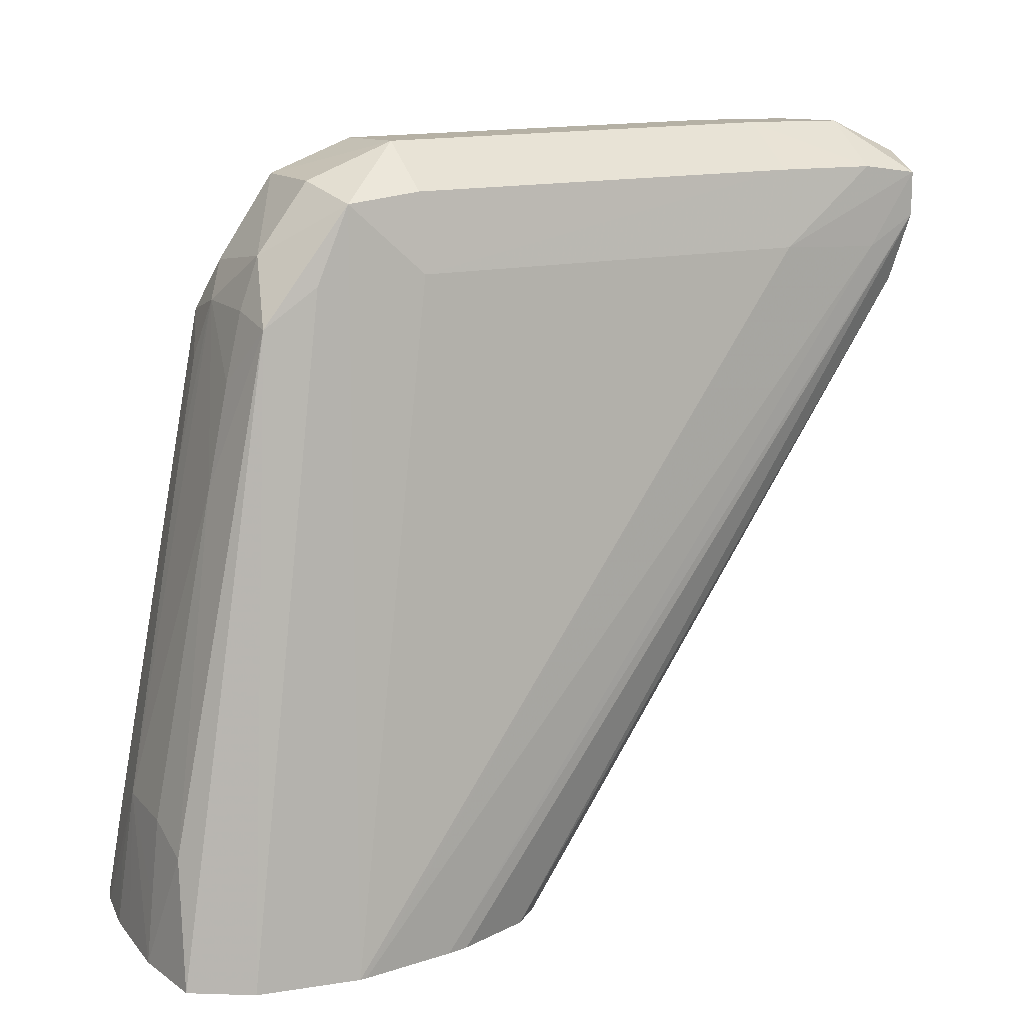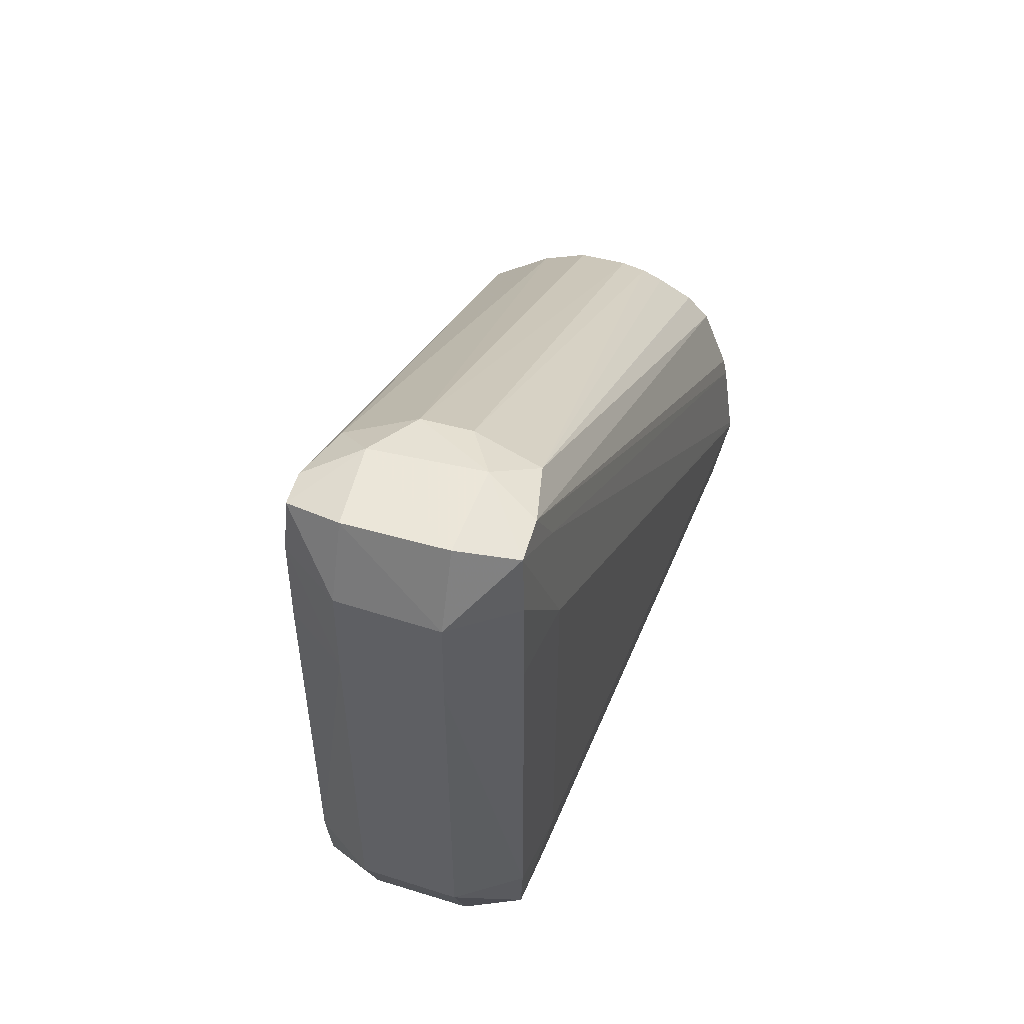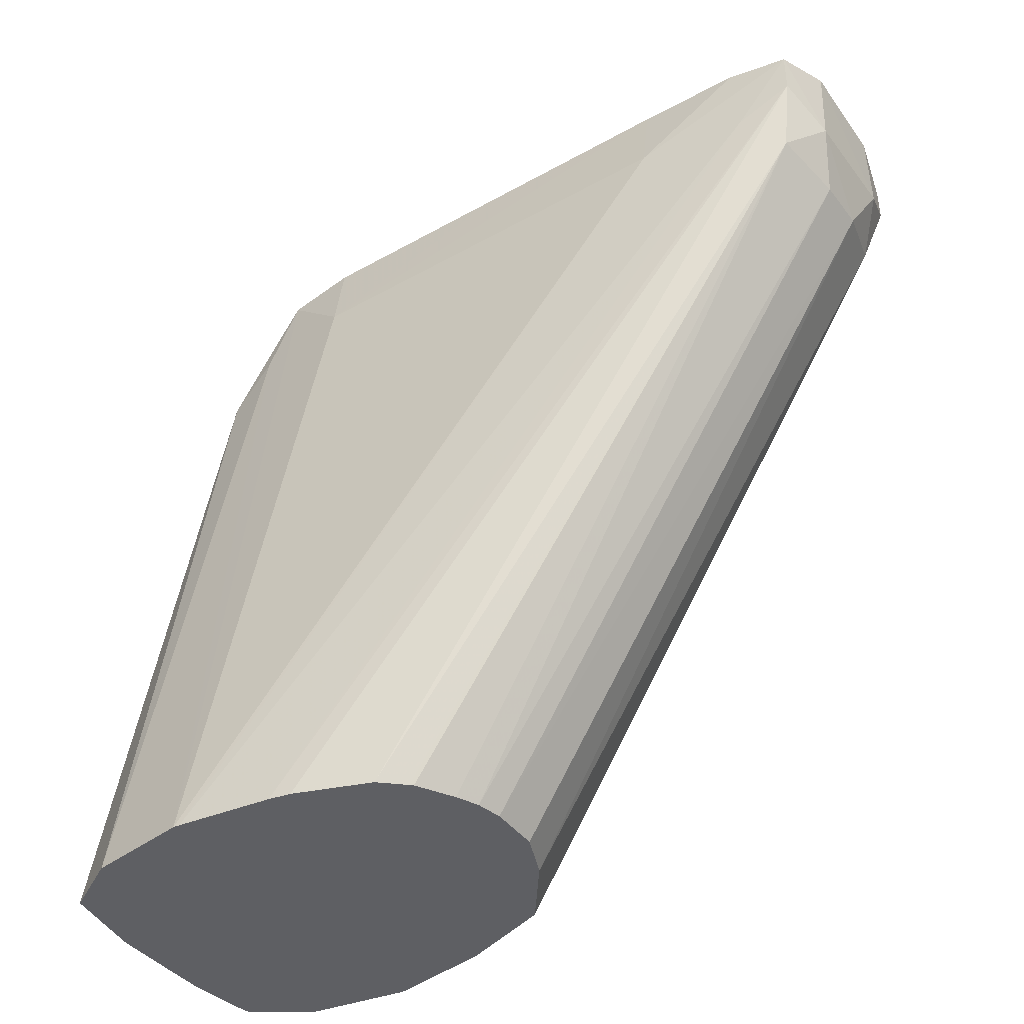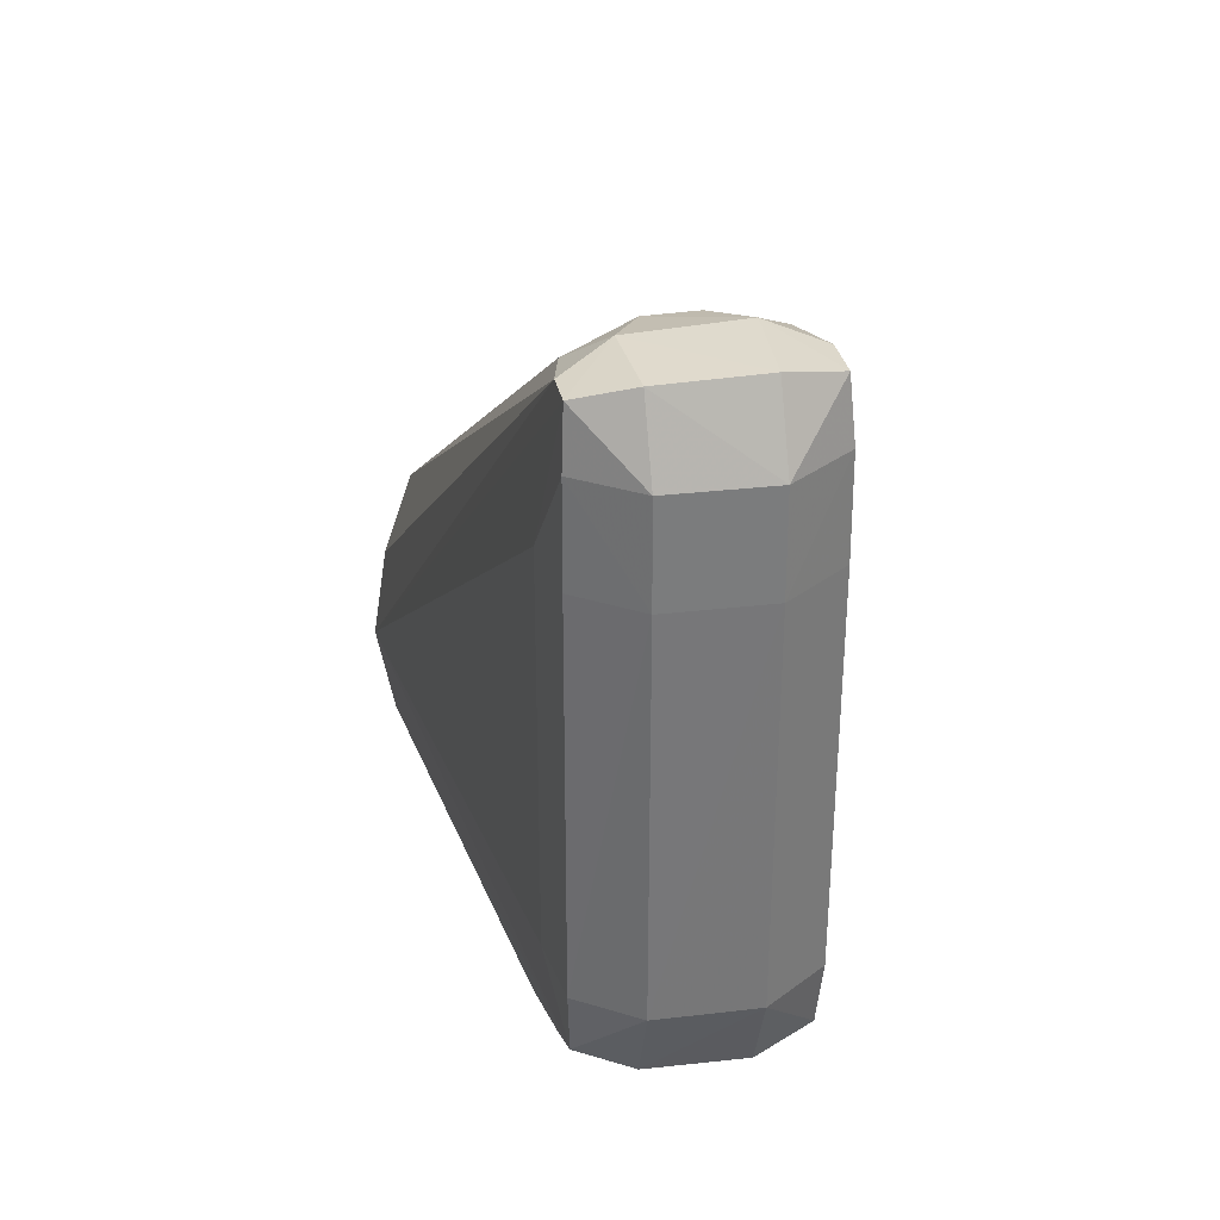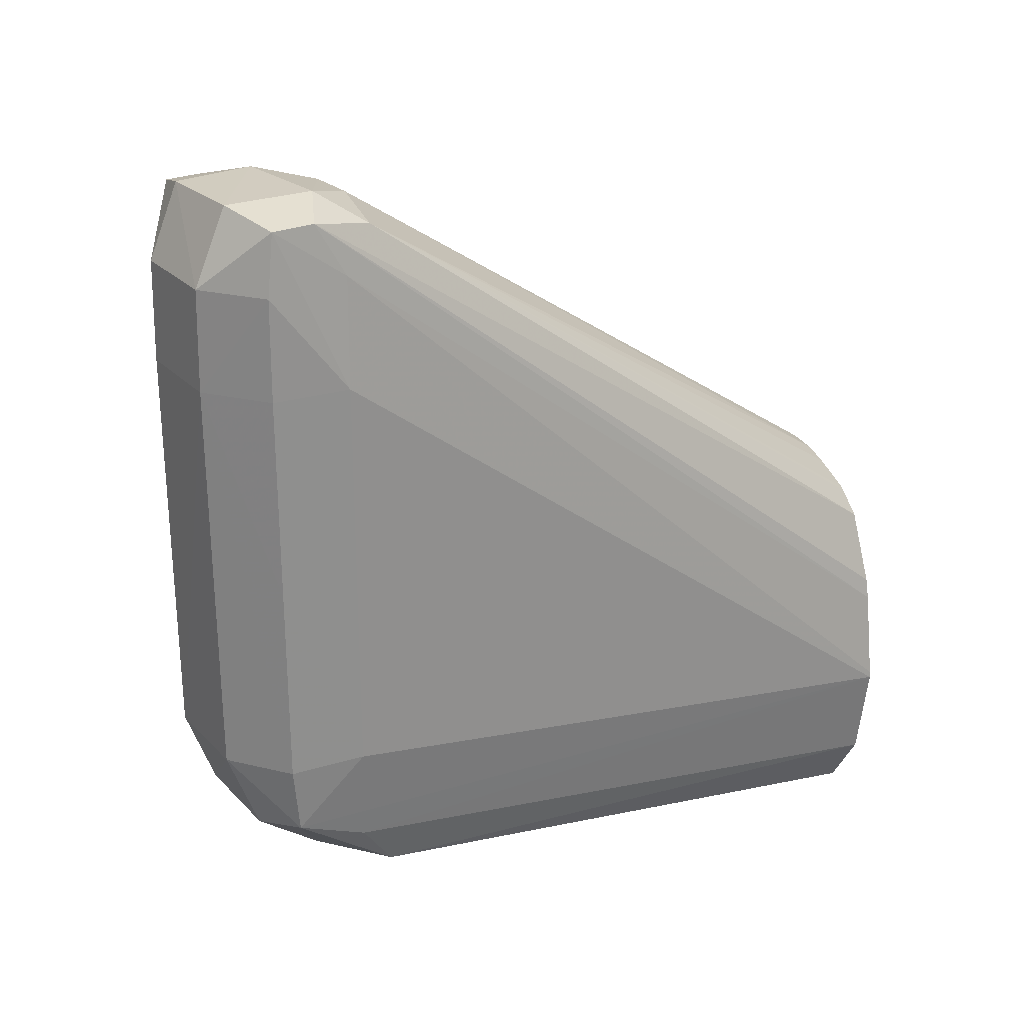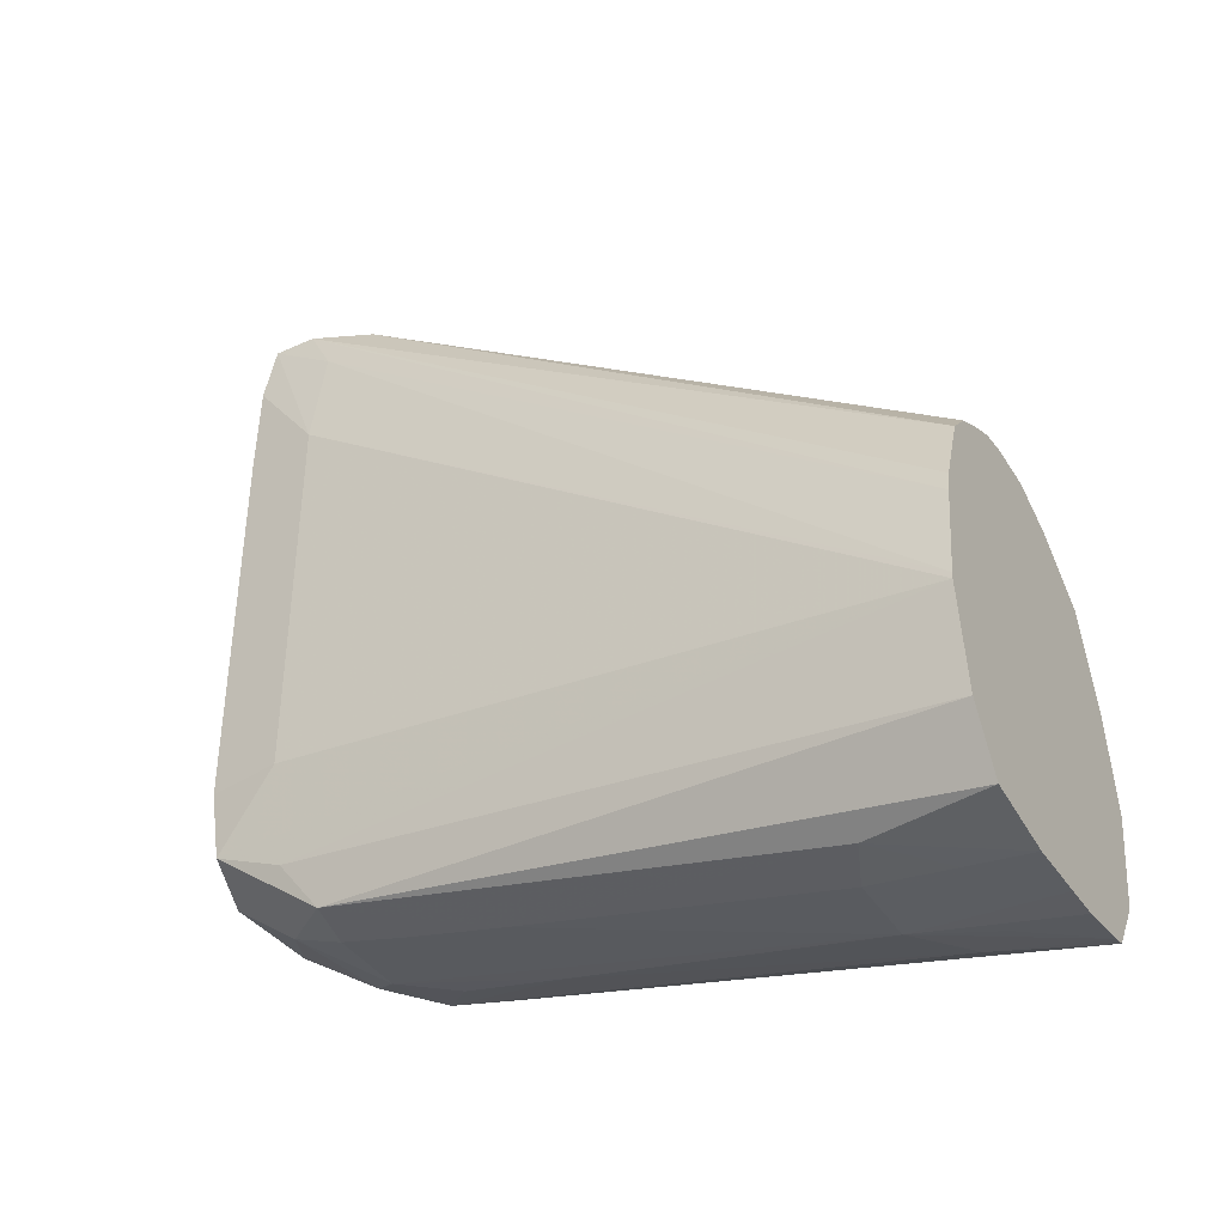
<metadata>
{"format":"obj","ext":"obj","renderer":"f3d","projection":"perspective","resolution":1024,"background":"white","views":[{"elev":14.6,"azim":-116.9,"up":"+Y"},{"elev":53.3,"azim":-163.9,"up":"+Z"},{"elev":-41.8,"azim":-56.0,"up":"+Y"},{"elev":33.0,"azim":168.0,"up":"+Z"},{"elev":25.1,"azim":-125.3,"up":"+Z"},{"elev":-39.5,"azim":-60.7,"up":"+Z"}]}
</metadata>
<code>
v -0.0009315 0.01745 0.0918
v 0.0002692 0.01745 0.09183
v -0.001277 0.01745 0.09185
v -0.001905 0.01979 0.09213
v -0.0009315 0.01865 0.09192
v 0.000531 0.0202 0.09209
v 0.001001 0.01745 0.09185
v -0.00132 0.01745 0.09186
v -0.0009315 0.02019 0.09209
v -0.002426 0.01745 0.09202
v -0.001909 0.02917 0.09402
v -0.0009315 0.02621 0.09328
v 0.001792 0.01943 0.09223
v 0.002077 0.01745 0.09202
v 0.00108 0.01874 0.09201
v 0.0005672 0.02935 0.09398
v 0.0009593 0.02621 0.09335
v -0.00307 0.01745 0.09311
v -0.0009315 0.03031 0.09432
v -0.0009315 0.02936 0.09397
v -0.0009315 0.0281 0.09367
v -0.002082 0.02988 0.09497
v -0.002031 0.03125 0.09558
v 0.002325 0.01745 0.09207
v 0.002128 0.01745 0.09203
v 0.001828 0.02899 0.0941
v 0.001102 0.02999 0.09435
v 0.001102 0.02826 0.09379
v -0.003351 0.01745 0.095
v -0.0009315 0.03156 0.09526
v 0.0009593 0.03151 0.09533
v -0.002339 0.03 0.09689
v -0.002109 0.03141 0.09689
v -0.0009315 0.03219 0.09689
v 0.001998 0.02773 0.09393
v 0.002513 0.01745 0.09234
v 0.002017 0.03119 0.09567
v -0.00334 0.01745 0.09512
v -0.002339 0.03 0.1045
v 0.0009593 0.03209 0.09689
v -0.002109 0.03143 0.1045
v -0.002109 0.03142 0.1007
v -0.0009315 0.03223 0.1045
v -0.0009315 0.0322 0.09878
v 0.003027 0.01745 0.09308
v 0.00285 0.01745 0.09282
v 0.002072 0.03 0.0953
v 0.00337 0.01745 0.095
v 0.00335 0.01745 0.09488
v 0.002072 0.03132 0.09689
v 0.00224 0.03 0.09689
v -0.003096 0.01745 0.09689
v -0.002145 0.02986 0.1065
v -0.002016 0.03123 0.1075
v -0.002097 0.03141 0.1063
v 0.0009593 0.03211 0.1007
v -0.0009315 0.03219 0.1063
v 0.0009593 0.03209 0.1063
v 0.0009593 0.03213 0.1045
v 0.00224 0.03 0.1045
v 0.002002 0.03117 0.1074
v 0.002002 0.03053 0.1074
v 0.003074 0.01745 0.09689
v 0.002072 0.03133 0.1045
v -0.003012 0.01745 0.09729
v -0.002016 0.03041 0.1075
v -0.001051 0.02986 0.1077
v -0.0009315 0.03154 0.1077
v 0.0009593 0.03149 0.1077
v 0.002061 0.03131 0.1063
v 0.001028 0.02994 0.1077
v 0.001705 0.02927 0.1071
v 0.002484 0.01745 0.0986
v -0.002494 0.01745 0.09867
v -0.001762 0.02915 0.1072
v -0.0005013 0.02888 0.1074
v 0.0004448 0.02888 0.1074
v 0.001313 0.01745 0.09947
v -0.002103 0.01745 0.0991
v -0.002047 0.01745 0.09917
v -0.001368 0.01745 0.09956
v -0.0009592 0.01745 0.09974
v -0.0004841 0.01745 0.09984
v 0.0004587 0.01745 0.09983
f 1 2 7
f 1 7 14
f 1 14 25
f 1 25 24
f 1 24 36
f 1 36 46
f 1 46 45
f 1 45 49
f 1 49 48
f 1 48 63
f 1 63 73
f 1 73 78
f 1 78 84
f 1 84 83
f 1 83 82
f 1 82 81
f 1 81 80
f 1 80 79
f 1 79 74
f 1 74 65
f 1 65 52
f 1 52 38
f 1 38 29
f 1 29 18
f 1 18 10
f 1 10 8
f 1 8 3
f 1 3 4
f 1 4 5
f 1 5 6
f 1 6 2
f 2 6 7
f 3 8 4
f 4 9 5
f 4 8 10
f 4 10 11
f 4 11 12
f 4 12 9
f 5 9 6
f 6 13 14
f 6 14 15
f 6 15 7
f 6 9 12
f 6 12 16
f 6 16 17
f 6 17 13
f 7 15 14
f 10 18 11
f 11 19 20
f 11 20 21
f 11 21 12
f 11 18 22
f 11 22 23
f 11 23 19
f 12 21 16
f 13 24 25
f 13 25 14
f 13 17 26
f 13 26 24
f 16 20 19
f 16 19 27
f 16 27 26
f 16 26 28
f 16 28 17
f 16 21 20
f 17 28 26
f 18 29 22
f 19 23 30
f 19 30 31
f 19 31 27
f 22 29 23
f 23 29 32
f 23 32 33
f 23 33 34
f 23 34 30
f 24 26 35
f 24 35 36
f 26 27 37
f 26 37 35
f 27 31 37
f 29 38 39
f 29 39 32
f 30 34 31
f 31 34 40
f 31 40 37
f 32 39 41
f 32 41 42
f 32 42 33
f 33 42 43
f 33 43 44
f 33 44 34
f 34 44 40
f 35 45 46
f 35 46 36
f 35 37 47
f 35 47 45
f 37 48 49
f 37 49 45
f 37 45 47
f 37 40 50
f 37 50 51
f 37 51 48
f 38 52 53
f 38 53 39
f 39 53 54
f 39 54 55
f 39 55 41
f 40 44 43
f 40 43 56
f 40 56 50
f 41 55 43
f 41 43 42
f 43 55 57
f 43 57 58
f 43 58 59
f 43 59 56
f 48 51 60
f 48 60 61
f 48 61 62
f 48 62 63
f 50 56 59
f 50 59 64
f 50 64 51
f 51 64 60
f 52 65 66
f 52 66 53
f 53 66 54
f 54 66 67
f 54 67 68
f 54 68 57
f 54 57 55
f 57 68 69
f 57 69 58
f 58 69 61
f 58 61 70
f 58 70 59
f 59 70 64
f 60 64 70
f 60 70 61
f 61 69 71
f 61 71 62
f 62 71 72
f 62 72 73
f 62 73 63
f 65 74 66
f 66 75 67
f 66 74 75
f 67 71 68
f 67 75 76
f 67 76 77
f 67 77 71
f 68 71 69
f 71 77 72
f 72 77 78
f 72 78 73
f 74 79 75
f 75 79 80
f 75 80 81
f 75 81 82
f 75 82 76
f 76 82 83
f 76 83 77
f 77 83 84
f 77 84 78

</code>
